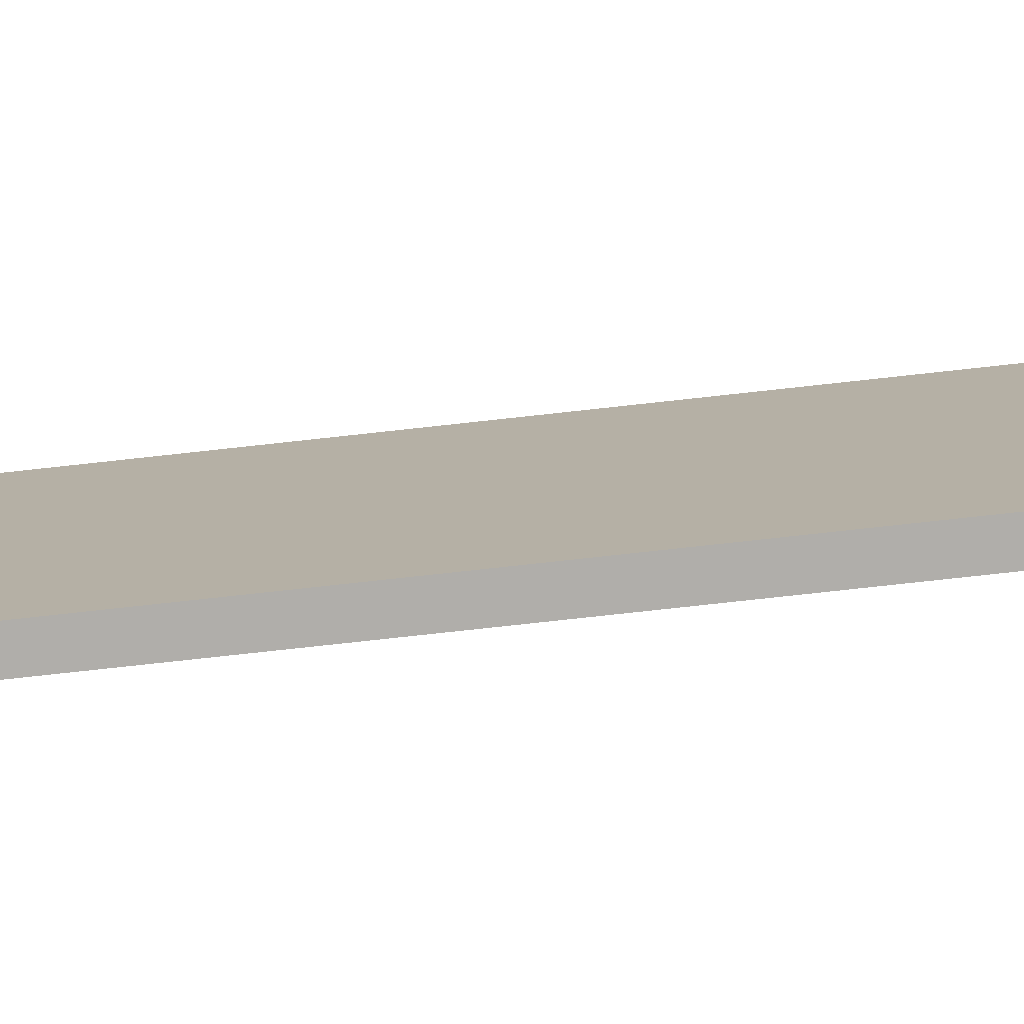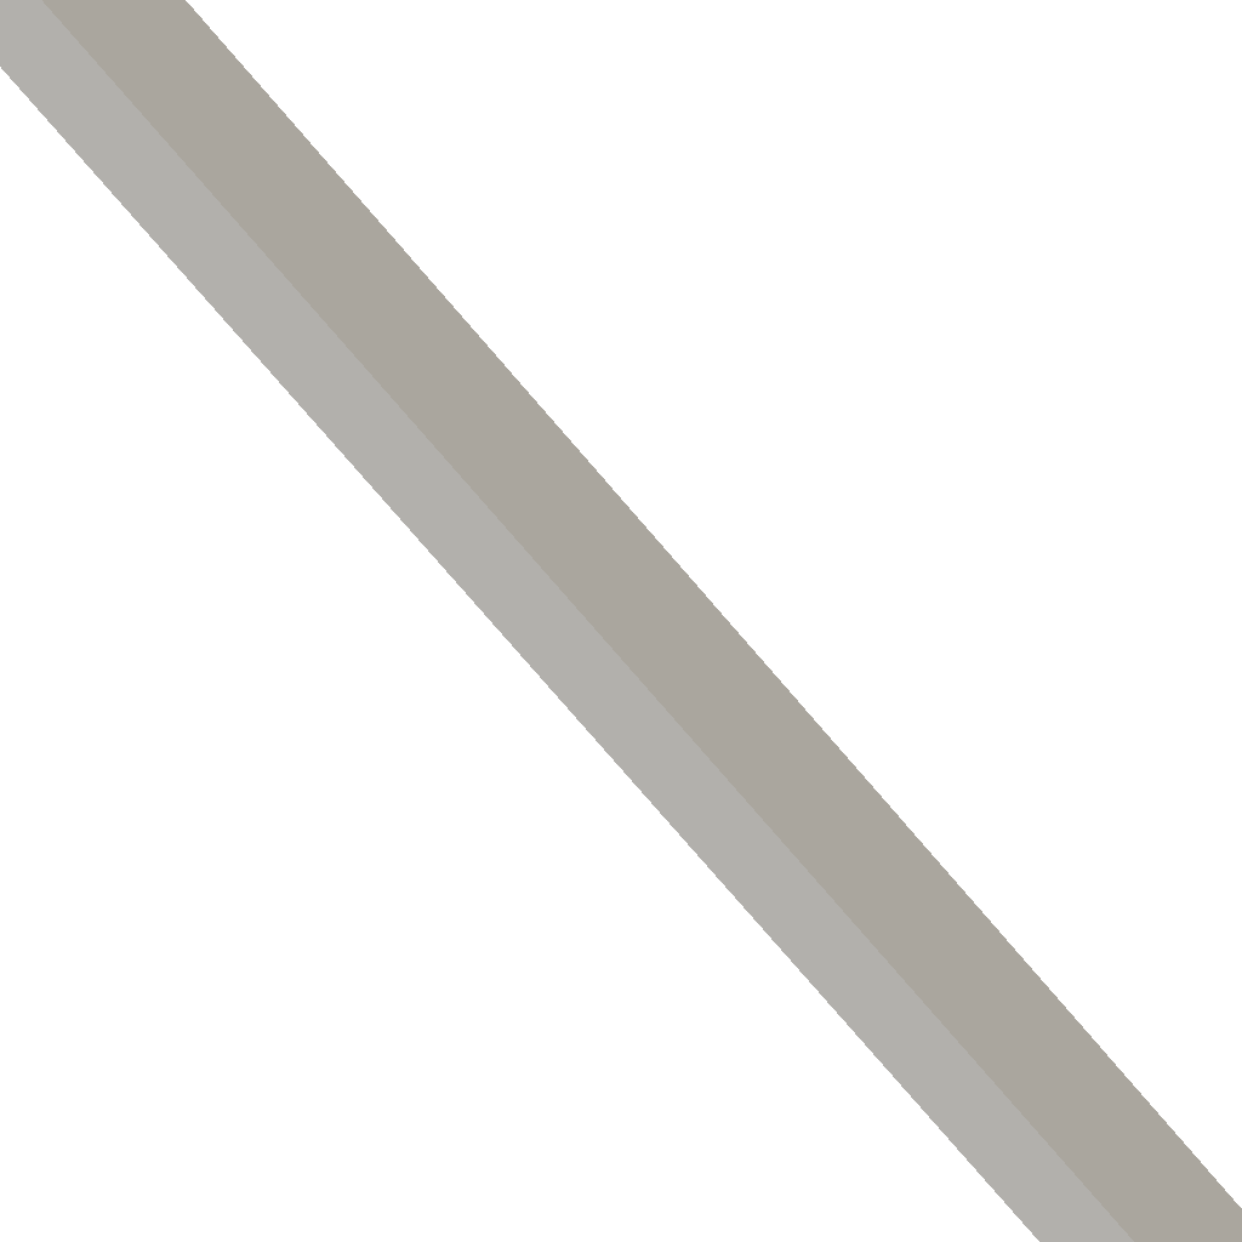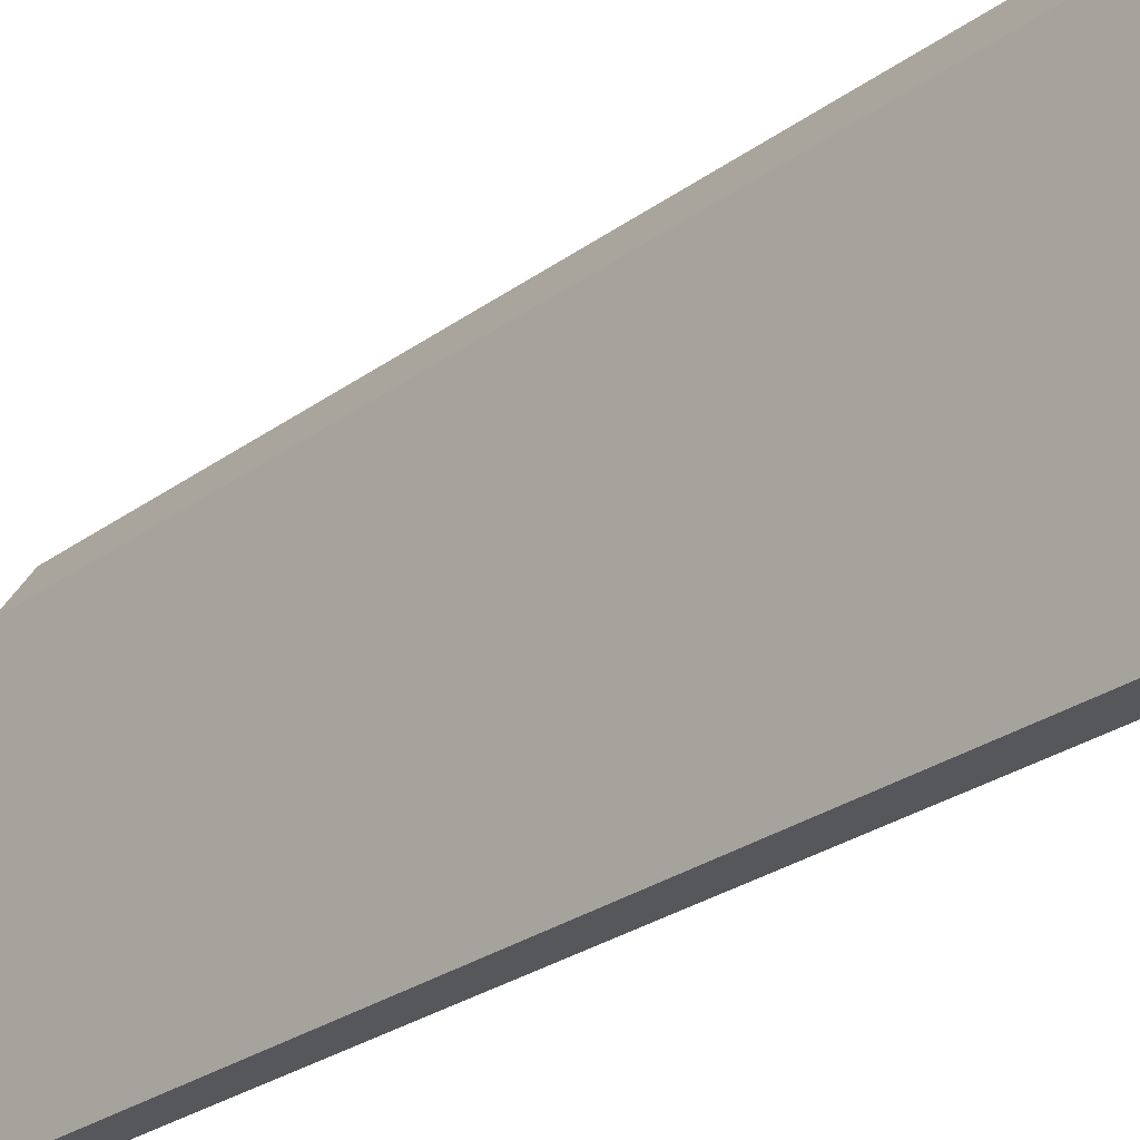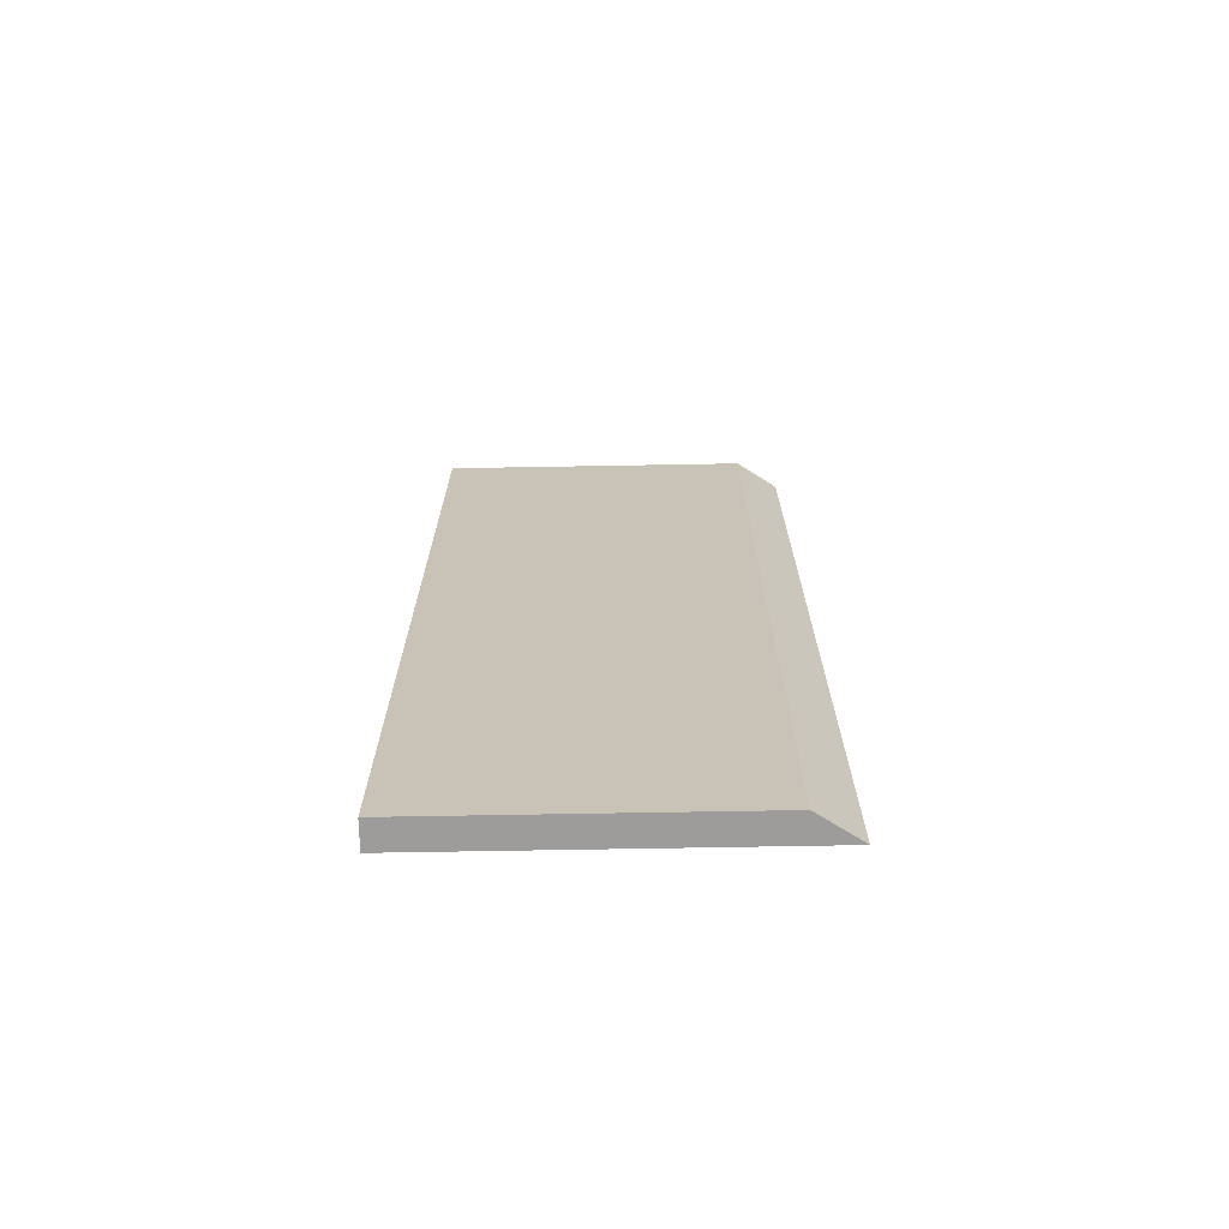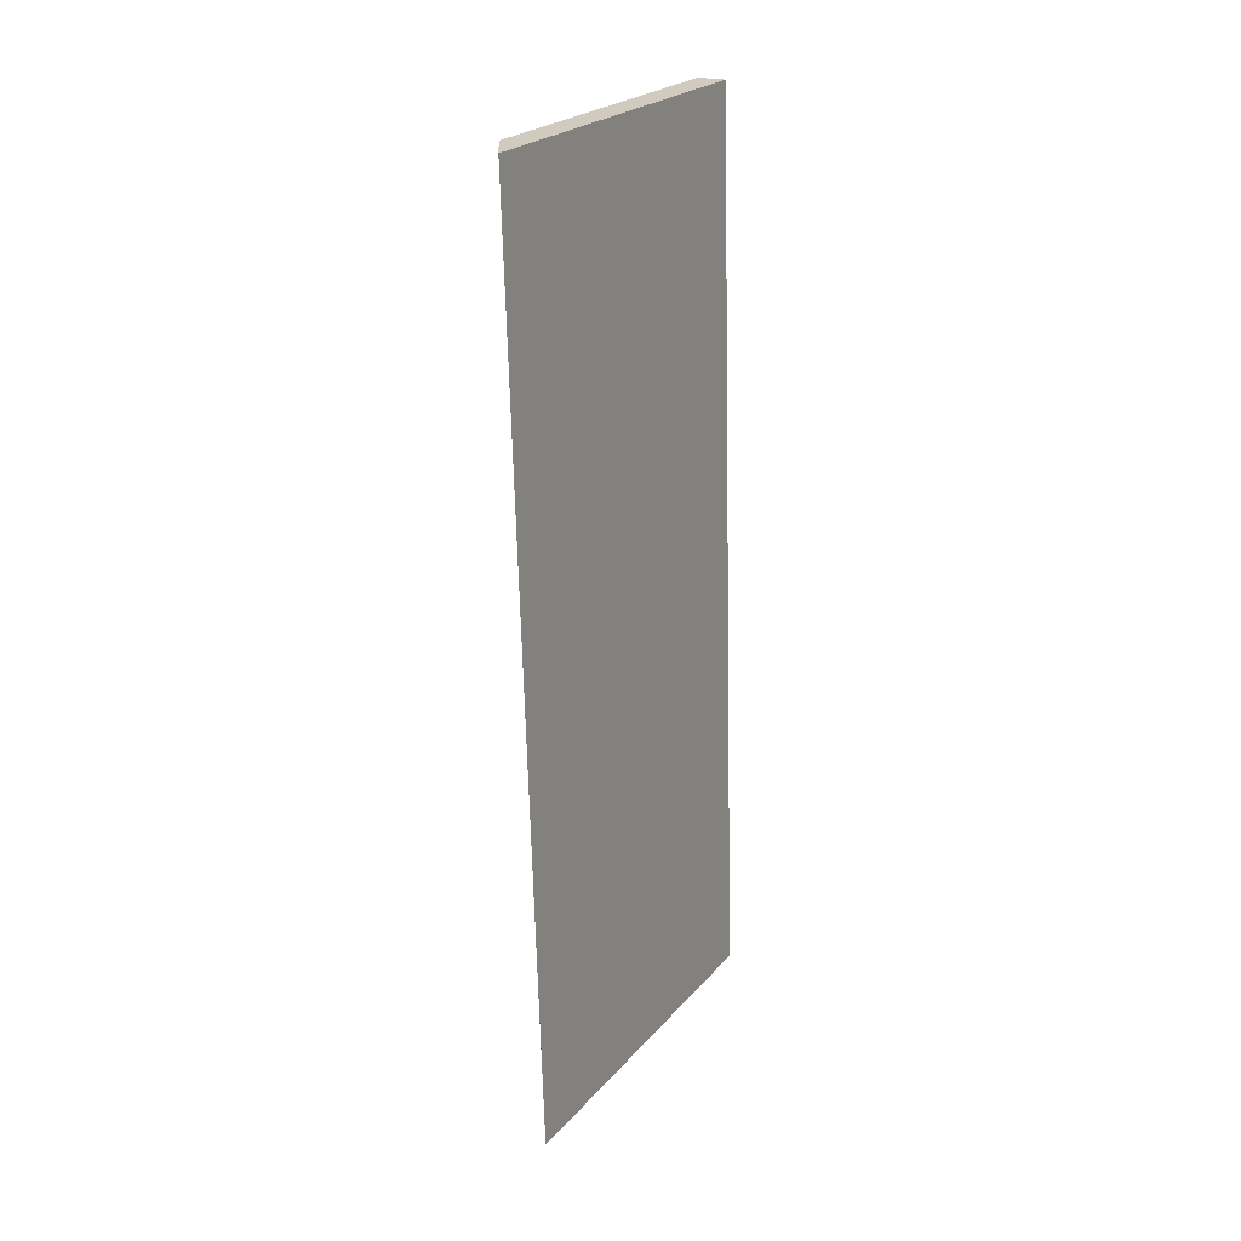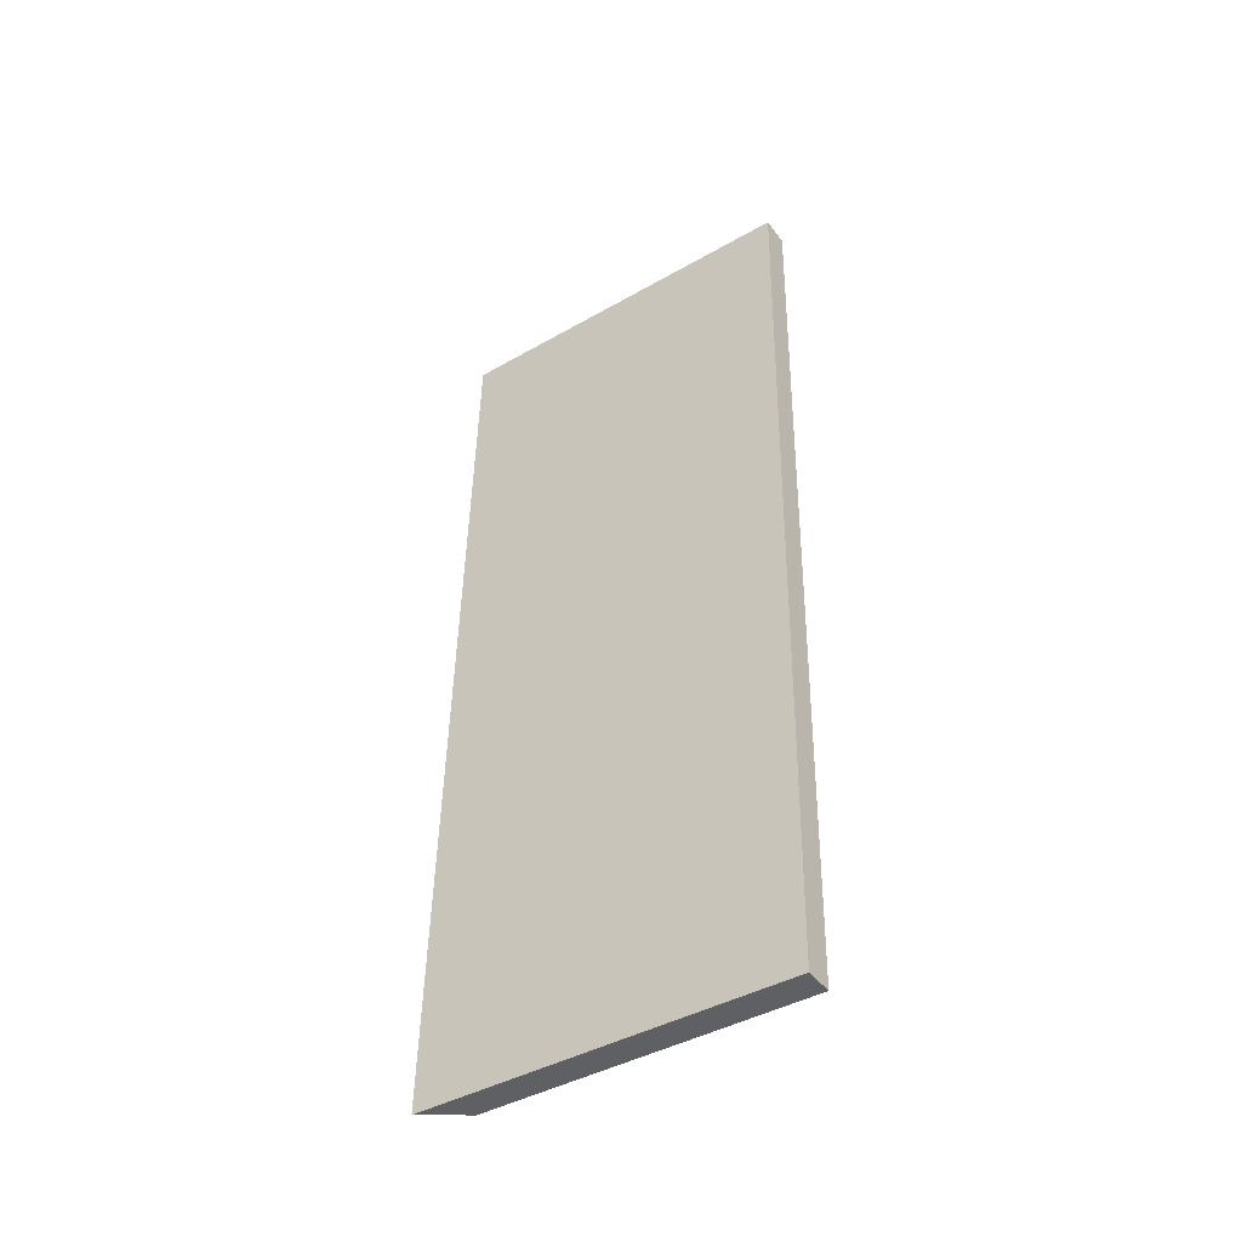
<metadata>
{"format":"obj","ext":"obj","renderer":"f3d","projection":"perspective","resolution":1024,"background":"white","views":[{"elev":-77.7,"azim":-82.1,"up":"+Y"},{"elev":-78.8,"azim":-137.6,"up":"+Y"},{"elev":-27.2,"azim":139.7,"up":"+Y"},{"elev":-71.9,"azim":91.0,"up":"+Z"},{"elev":24.4,"azim":-149.4,"up":"+Z"},{"elev":-42.4,"azim":-55.7,"up":"+Z"}]}
</metadata>
<code>
v  0.743 8.463 -0.021
v  0.693 9.592 24.07
v  1.431 8.463 24.05
v  0 9.599 5.878e-16
v  1.431 -1.473e-15 24.05
v  0.743 1.286e-18 -0.021
v  0 0 0
v  0.693 -1.474e-15 24.07
g defaultobject
f 1 2 3
f 2 1 4
f 5 1 3
f 1 5 6
f 1 7 4
f 7 1 6
f 7 2 4
f 2 7 8
f 8 3 2
f 3 8 5
f 8 6 5
f 6 8 7

</code>
